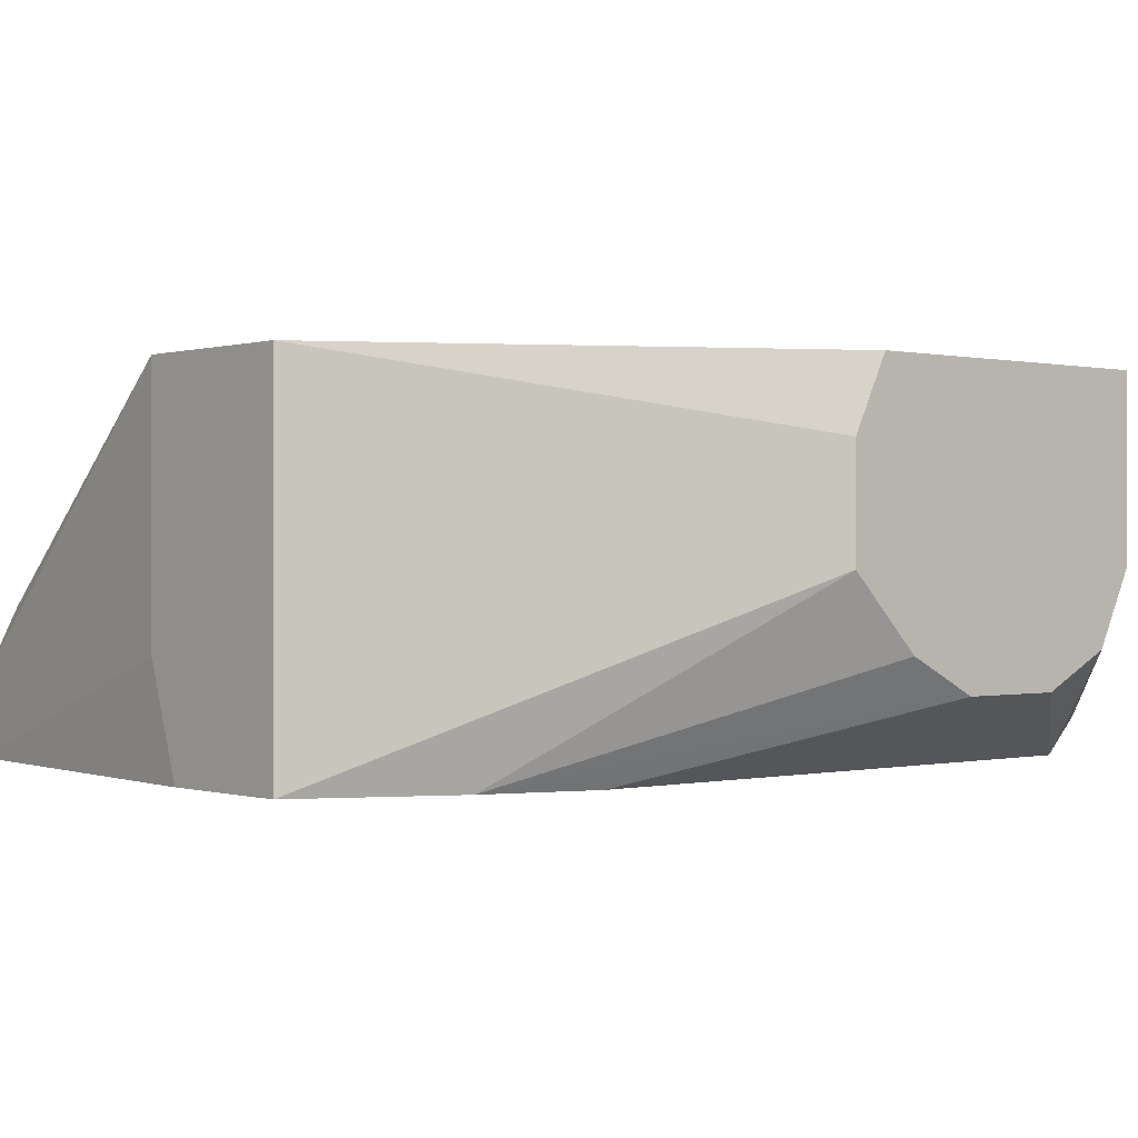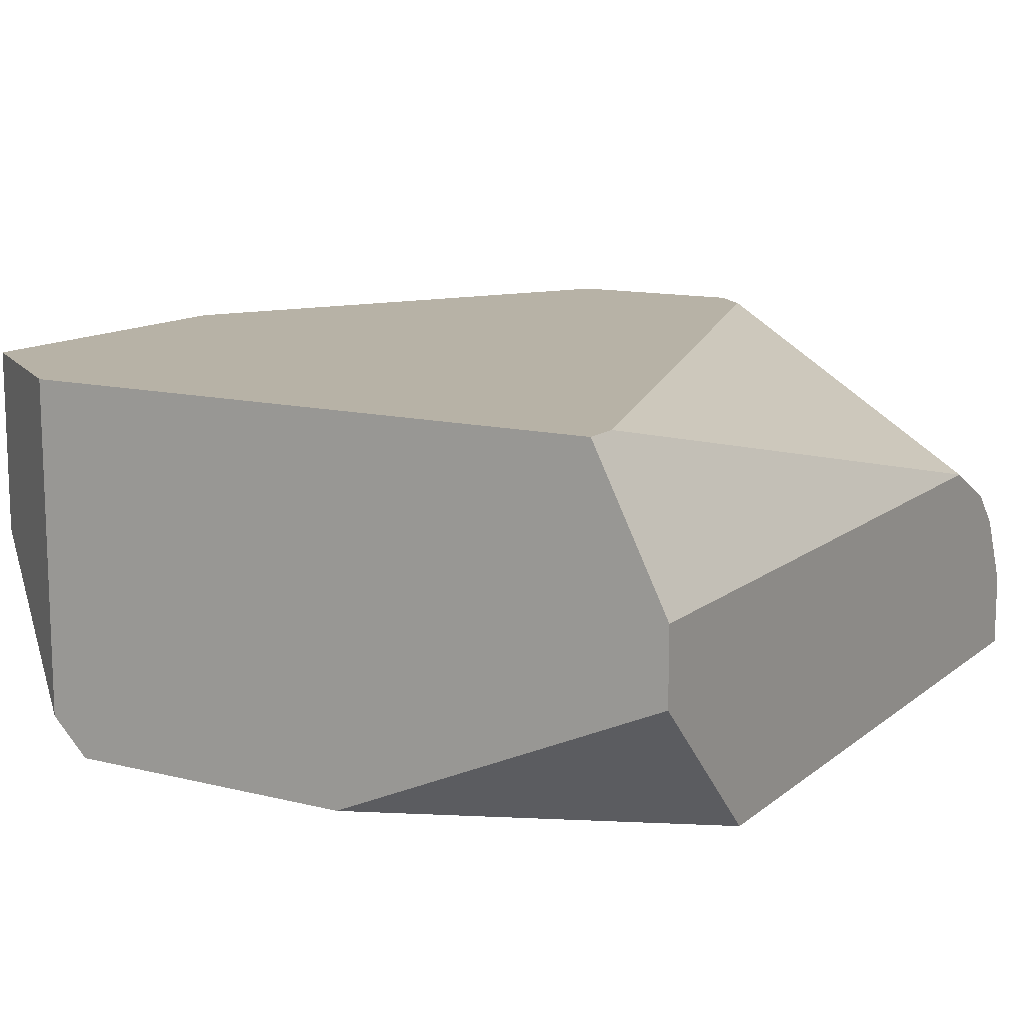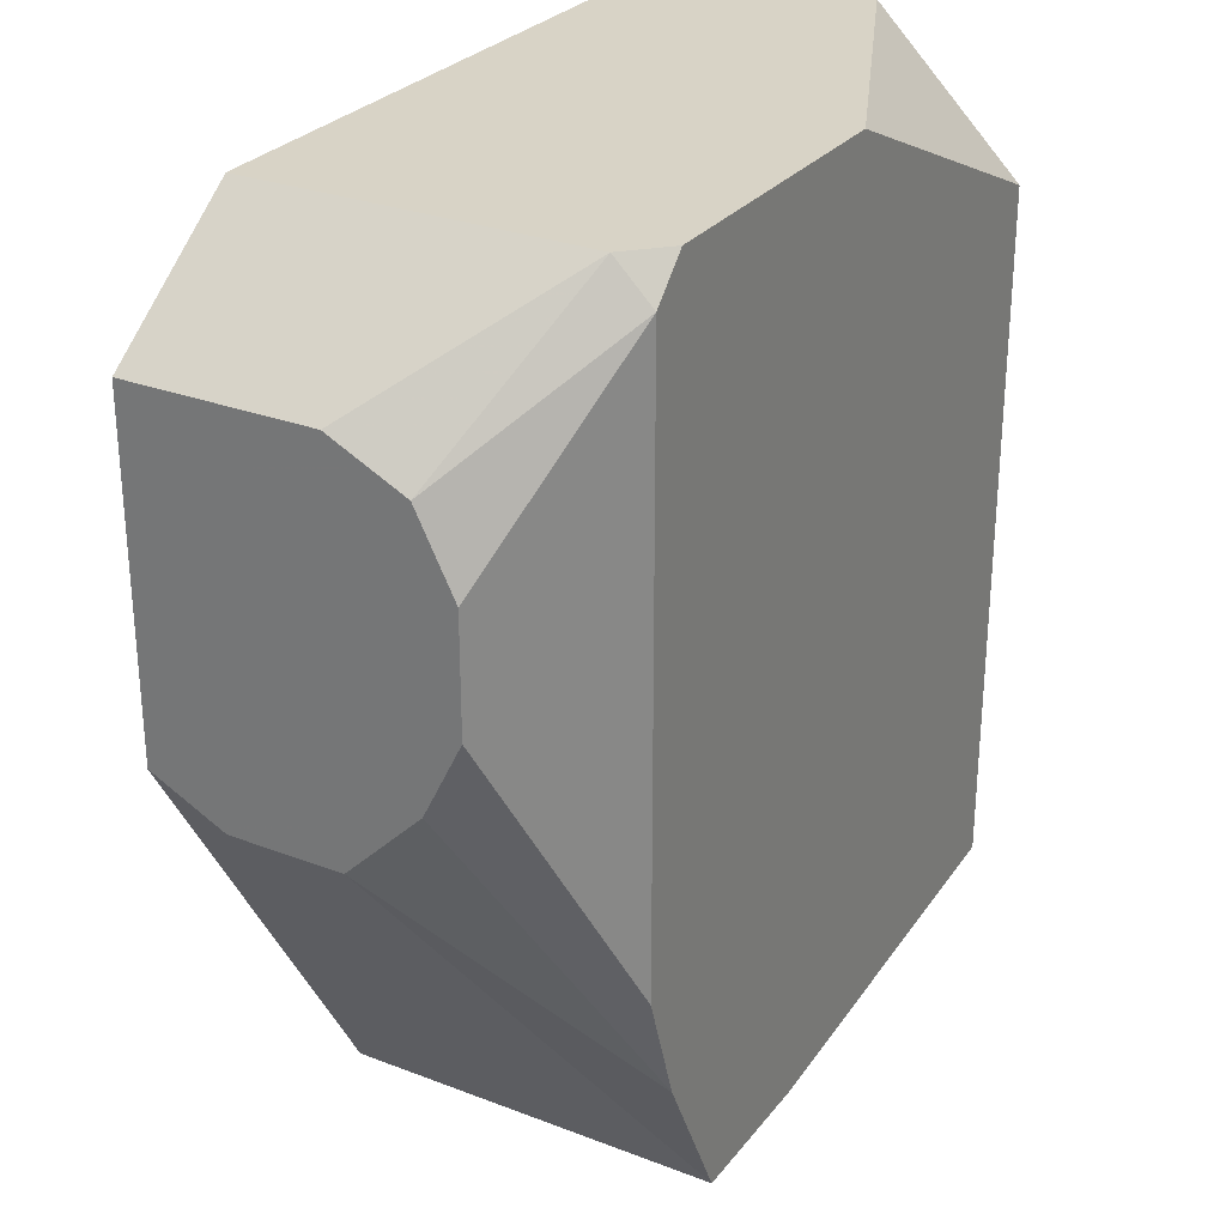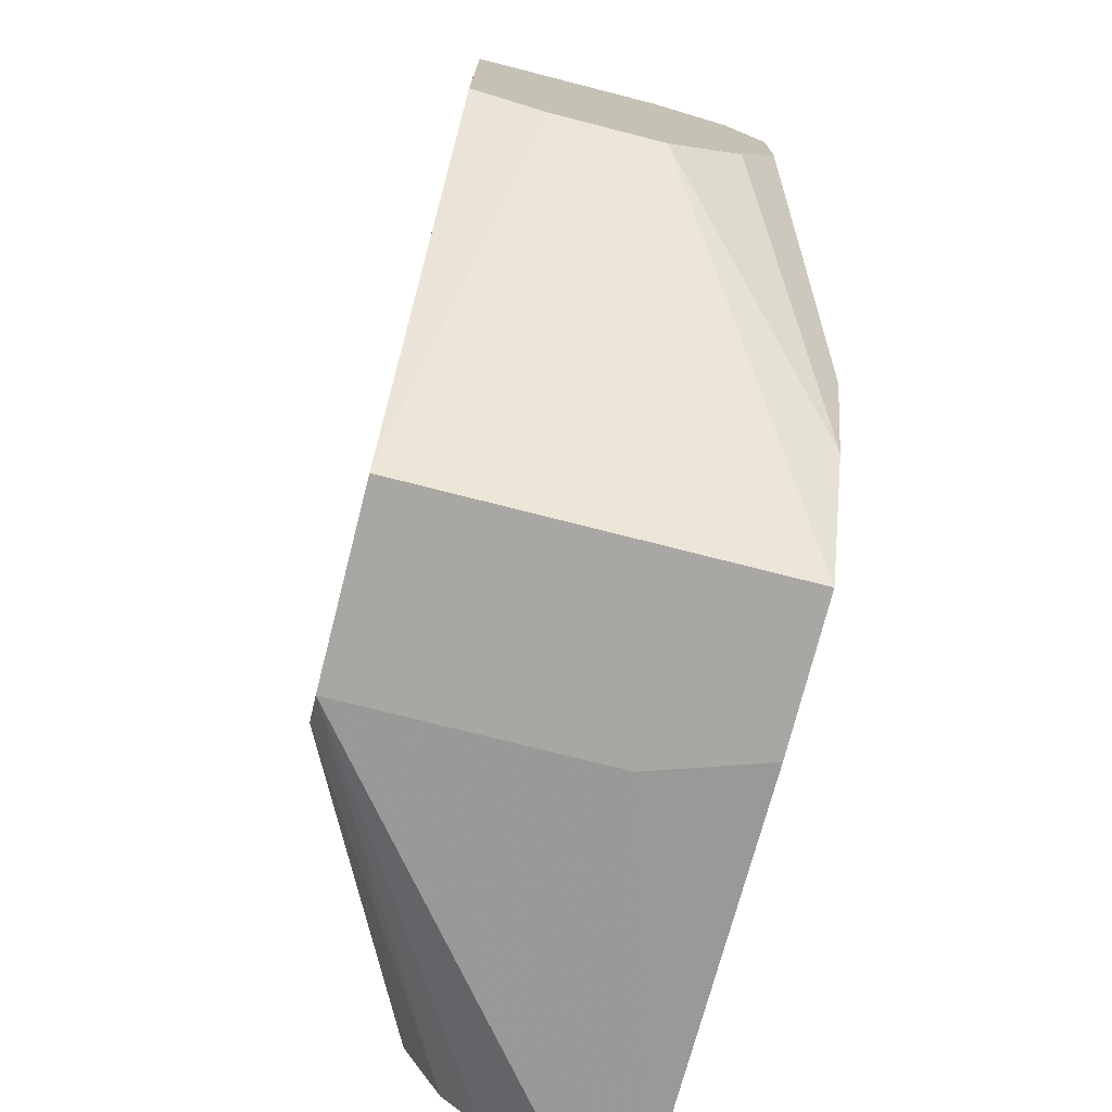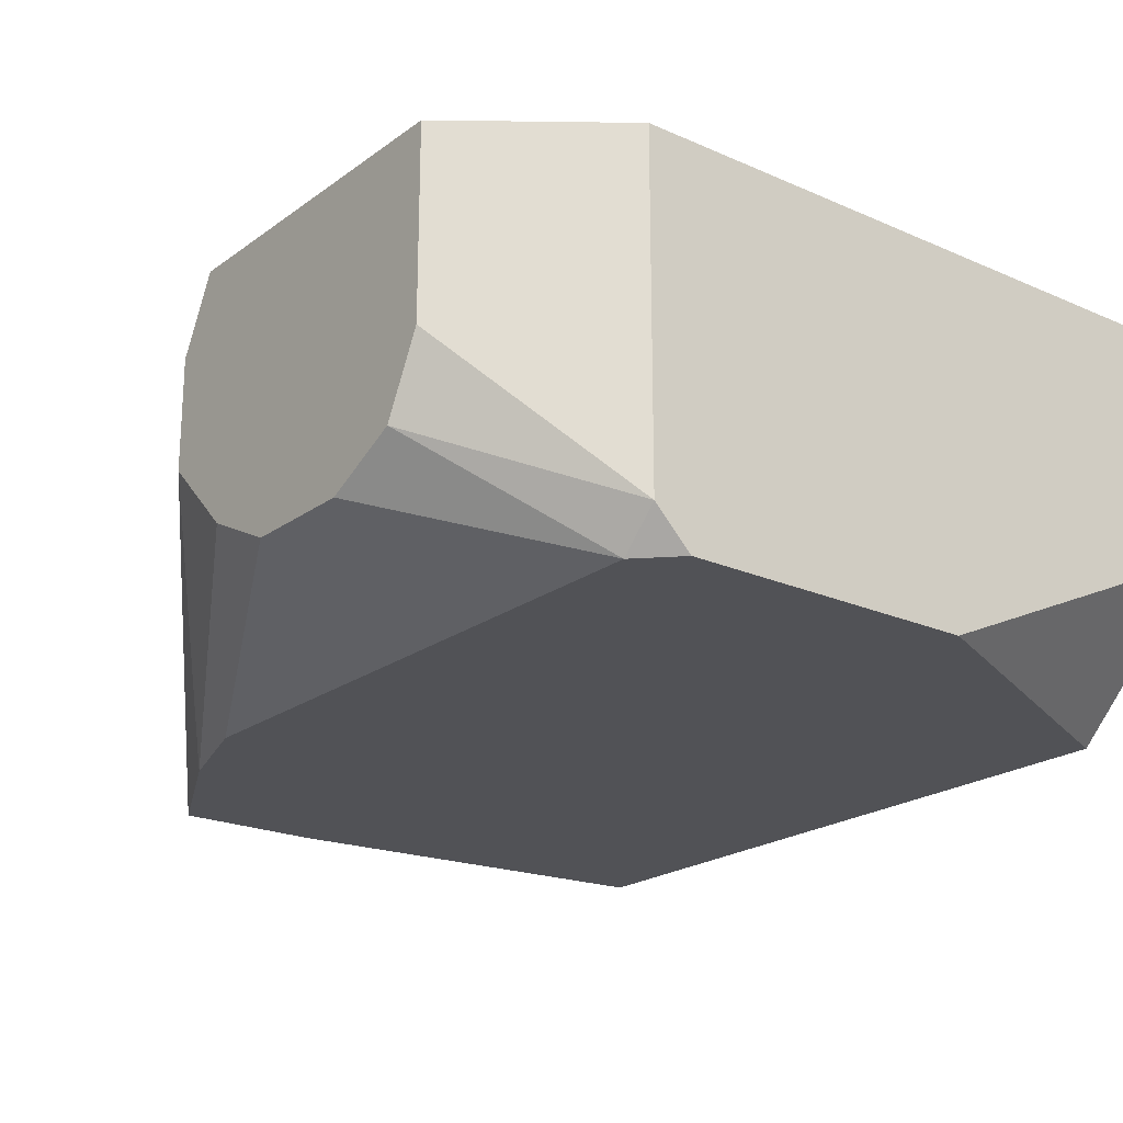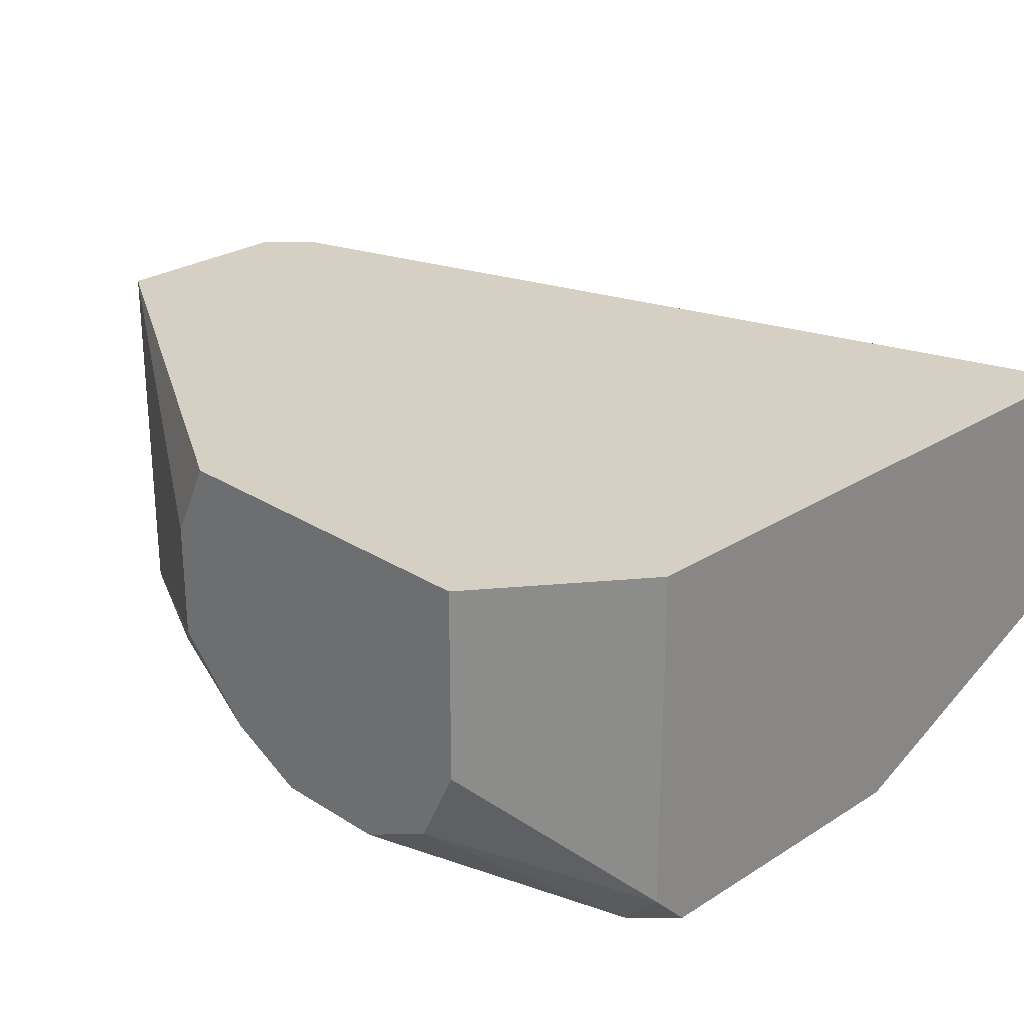
<metadata>
{"format":"obj","ext":"obj","renderer":"f3d","projection":"perspective","resolution":1024,"background":"white","views":[{"elev":0.1,"azim":-131.0,"up":"+Y"},{"elev":12.5,"azim":30.2,"up":"+Y"},{"elev":28.1,"azim":-59.9,"up":"+Z"},{"elev":-74.5,"azim":-104.3,"up":"+Z"},{"elev":-21.3,"azim":-38.2,"up":"+Y"},{"elev":26.3,"azim":-45.0,"up":"+Y"}]}
</metadata>
<code>
v -0.000215 0.01074 -0.05073
v -0.000215 0.000585 -0.05073
v -0.002247 0.000585 -0.04667
v -0.002247 0.000585 -0.02636
v -0.007326 0.005663 -0.03956
v -0.007326 0.005663 -0.02941
v -0.007326 0.002617 -0.03245
v -0.007326 0.002617 -0.0355
v -0.007326 0.01074 -0.03854
v -0.007326 0.01074 -0.02941
v -0.007326 0.008708 -0.03956
v -0.007326 0.003632 -0.03753
v -0.007326 0.003632 -0.03042
v 0.005876 0.01074 -0.04971
v 0.005876 0.000585 -0.02636
v 0.003846 0.000585 -0.05073
v 0.01502 0.005663 -0.04768
v 0.01502 0.006677 -0.04565
v 0.01502 0.006677 -0.02636
v 0.01502 0.002617 -0.04971
v 0.01502 0.000585 -0.04971
v 0.01502 0.000585 -0.03042
v 0.01502 0.004648 -0.0487
v 0.01502 0.004648 -0.02636
v -0.00326 0.01074 -0.02636
v -0.00326 0.001601 -0.02636
v -0.00326 0.000585 -0.04362
v -0.00326 0.000585 -0.02738
v 0.01299 0.01074 -0.02738
v 0.01299 0.01074 -0.02636
v 0.004861 0.01074 -0.05073
v 0.004861 0.003632 -0.05073
f 21 16 32
f 30 1 10
f 19 30 4
f 20 19 22
f 4 2 22
f 30 19 18
f 19 20 18
f 1 30 31
f 2 1 31
f 20 22 21
f 22 2 21
f 31 20 21
f 12 10 11
f 1 2 11
f 30 10 25
f 4 30 25
f 10 12 7
f 19 4 15
f 4 22 15
f 2 4 27
f 10 1 9
f 1 11 9
f 11 10 9
f 25 10 6
f 10 7 6
f 22 19 24
f 19 15 24
f 15 22 24
f 31 30 14
f 31 14 17
f 18 20 17
f 14 18 17
f 12 11 5
f 11 2 5
f 27 4 28
f 7 27 28
f 2 31 16
f 21 2 16
f 4 25 26
f 25 6 26
f 28 4 26
f 30 18 29
f 14 30 29
f 18 14 29
f 6 7 13
f 7 28 13
f 26 6 13
f 28 26 13
f 2 27 3
f 12 5 3
f 5 2 3
f 7 12 8
f 27 7 8
f 3 27 8
f 12 3 8
f 20 31 23
f 31 17 23
f 17 20 23
f 31 21 32
f 16 31 32

</code>
